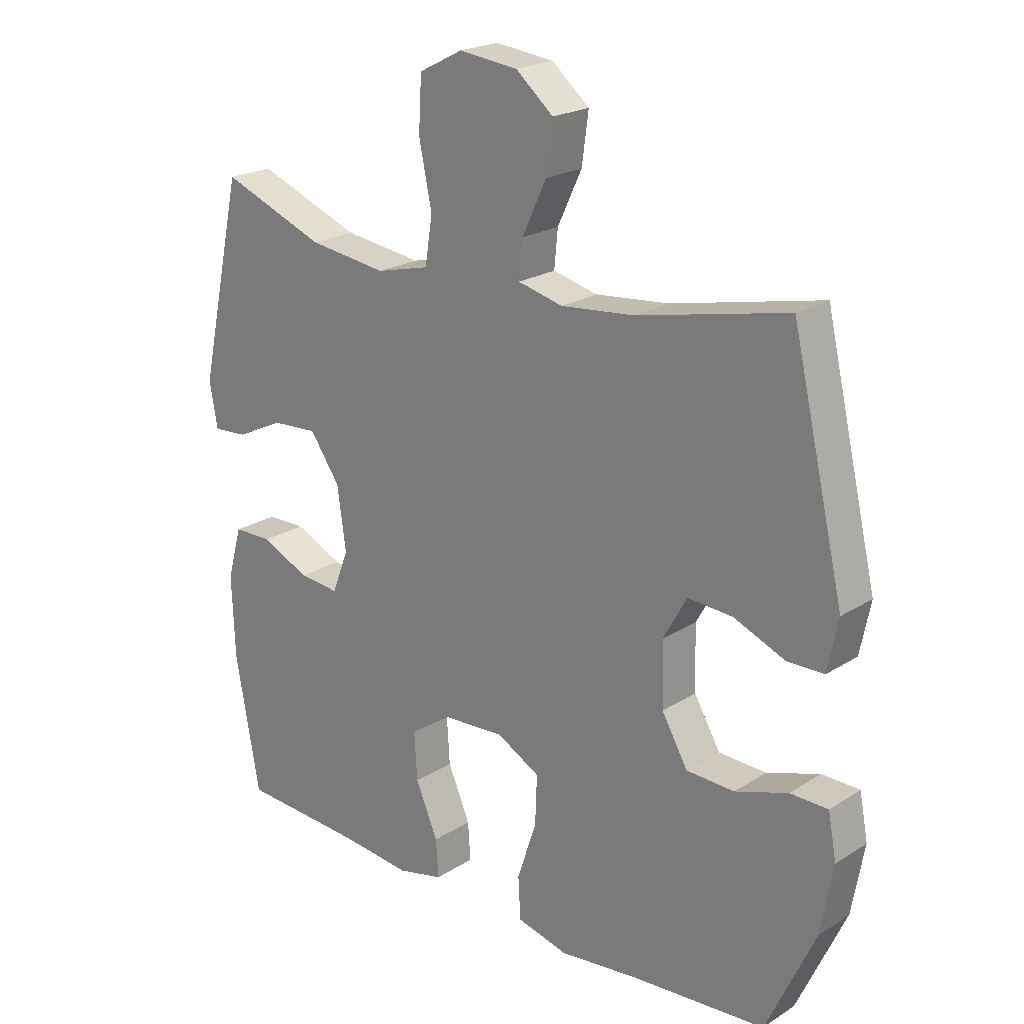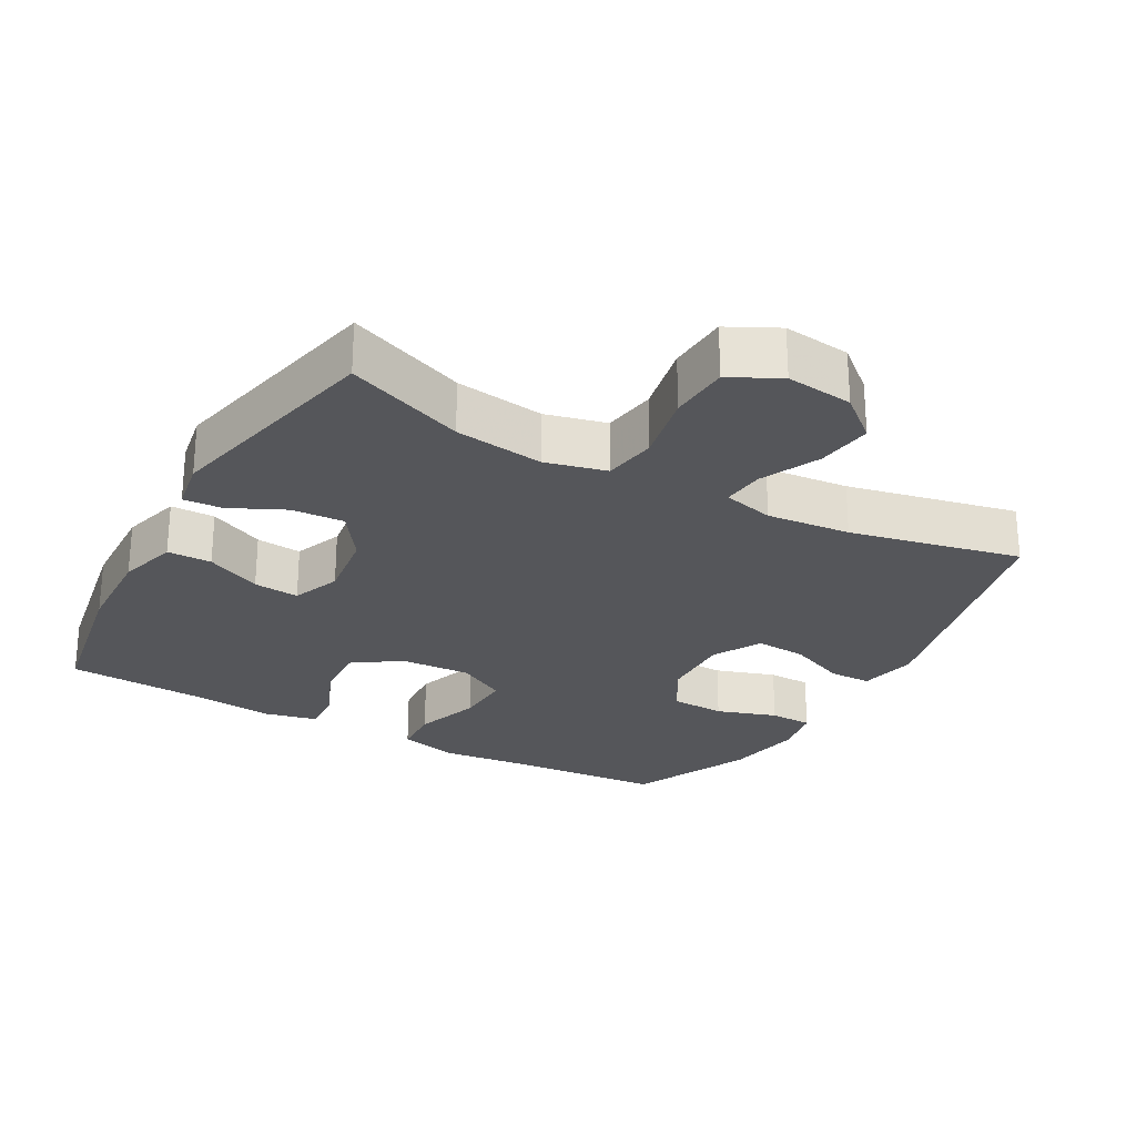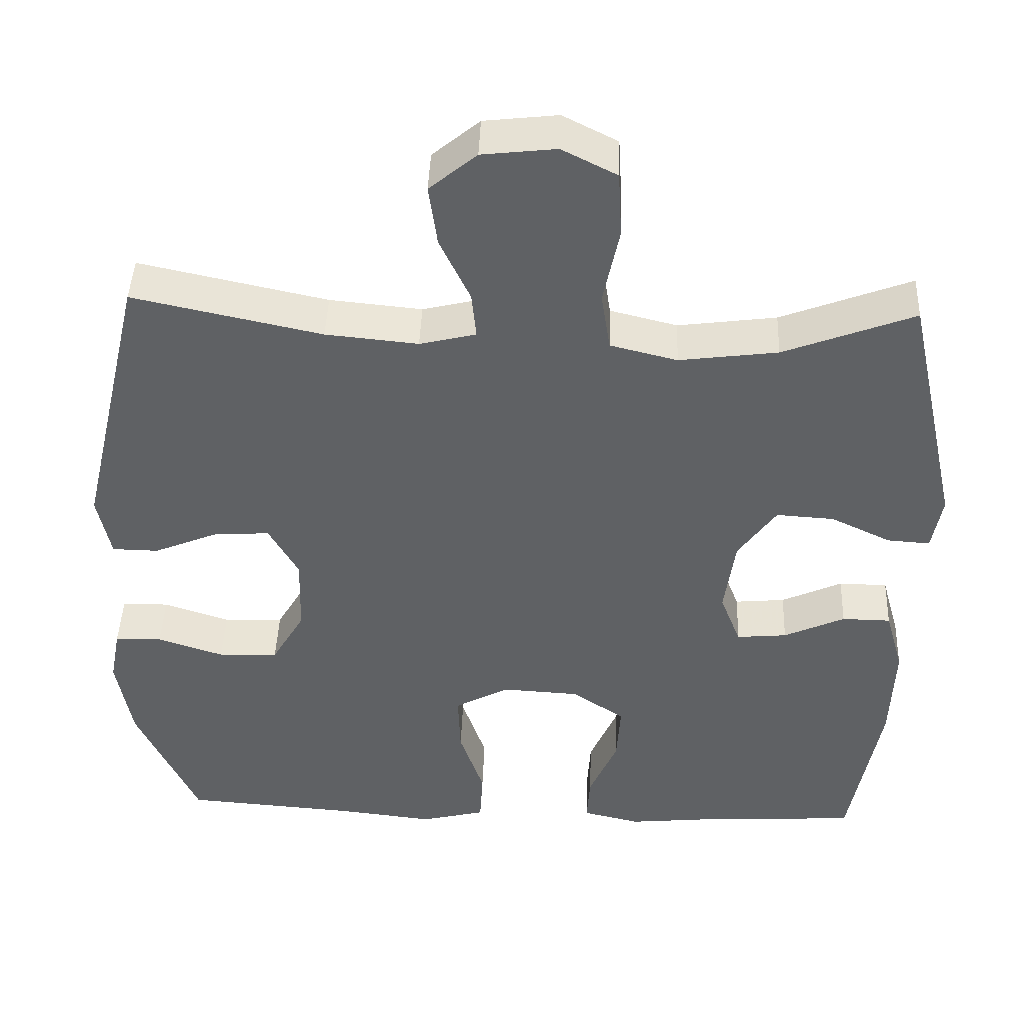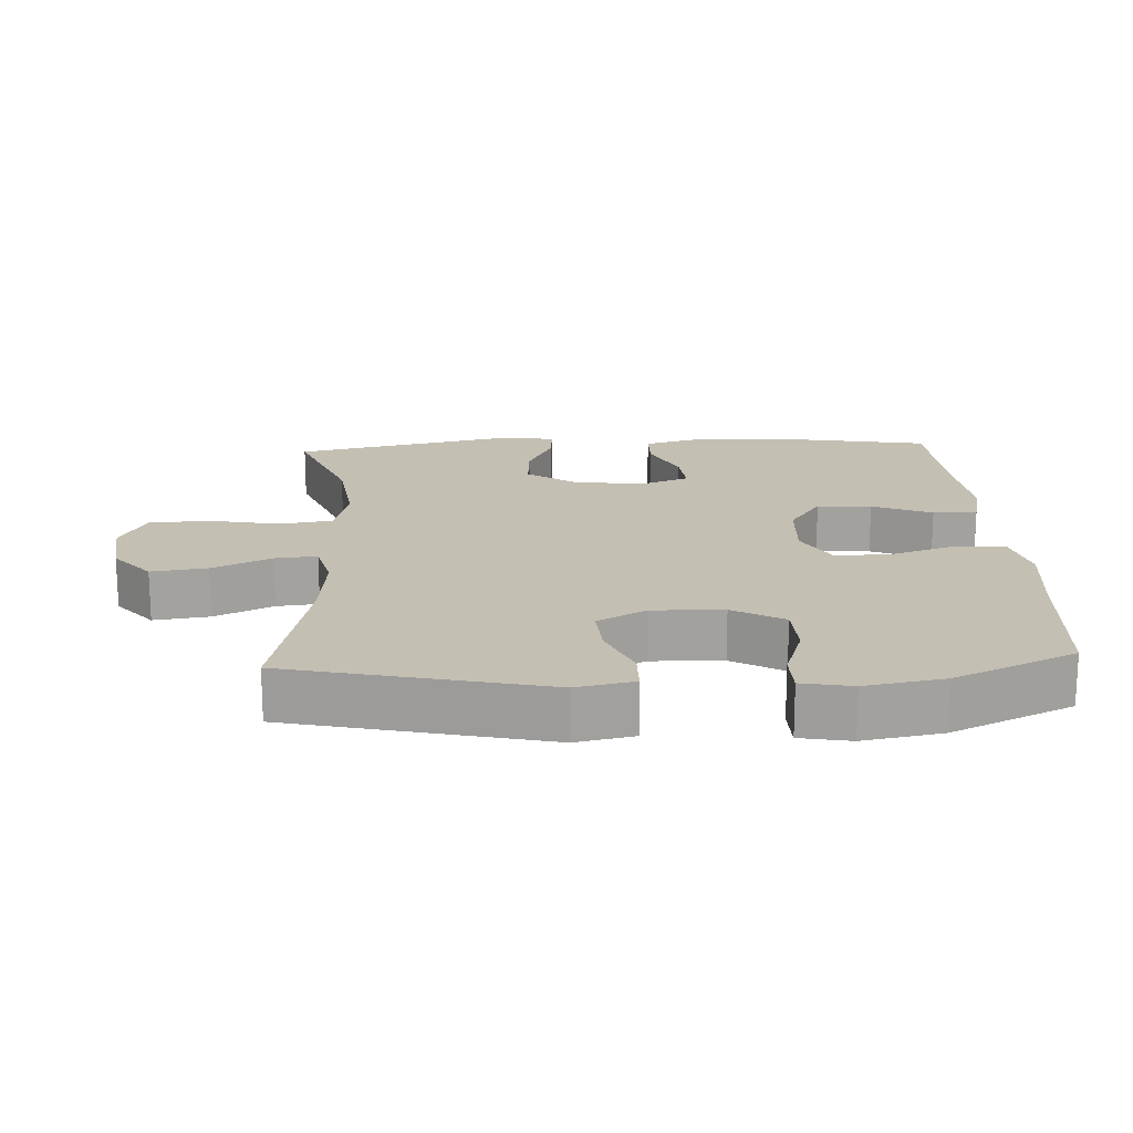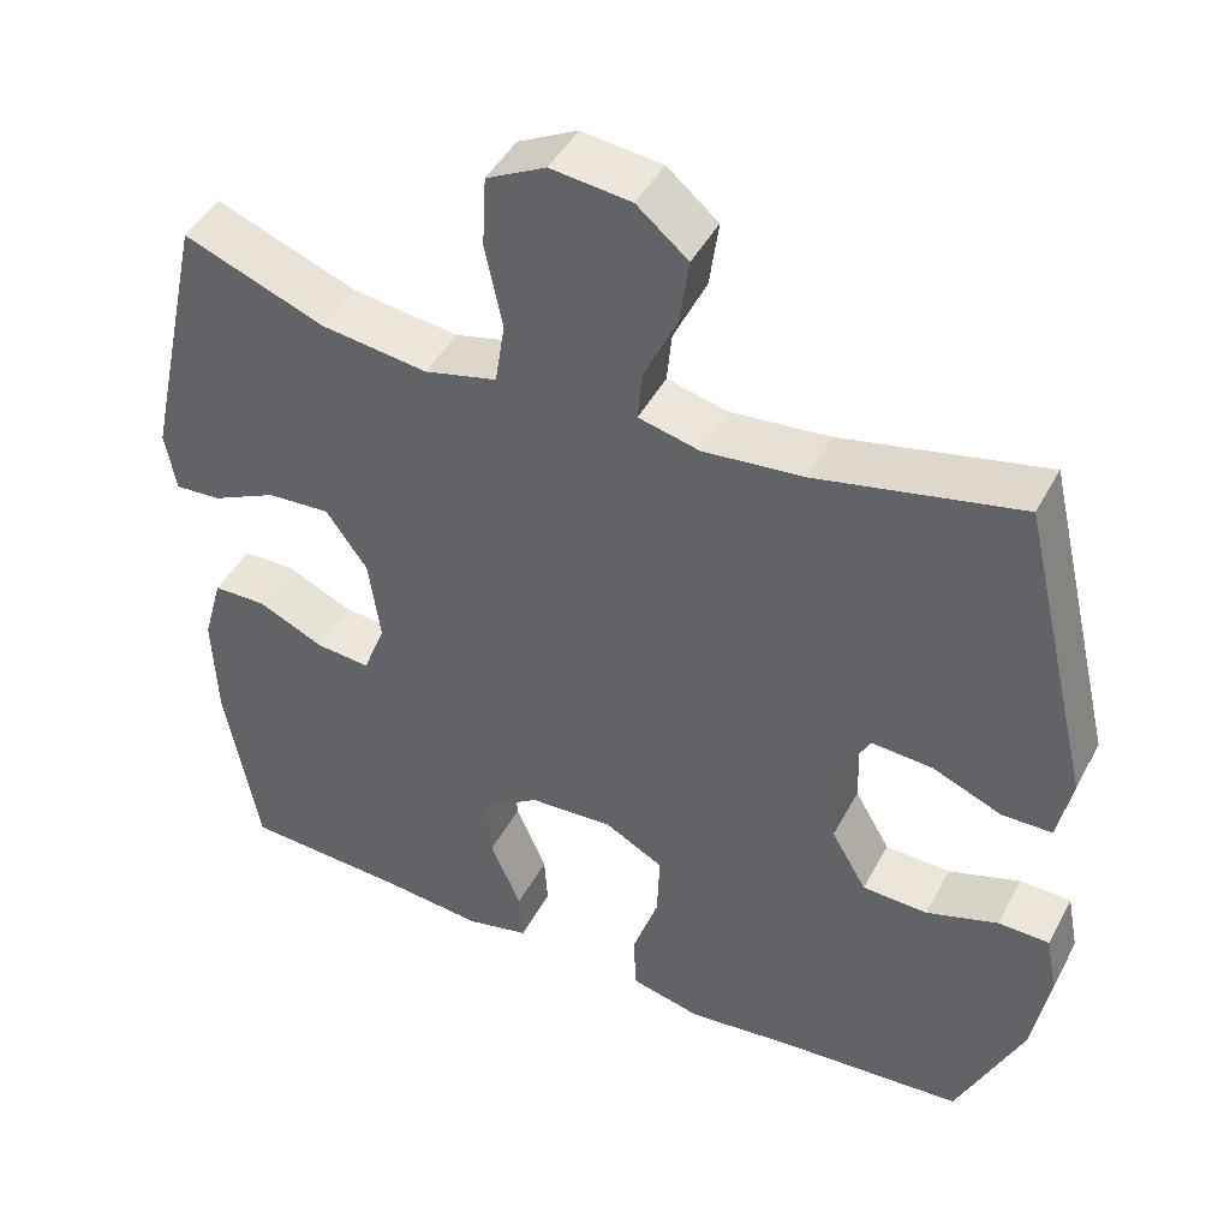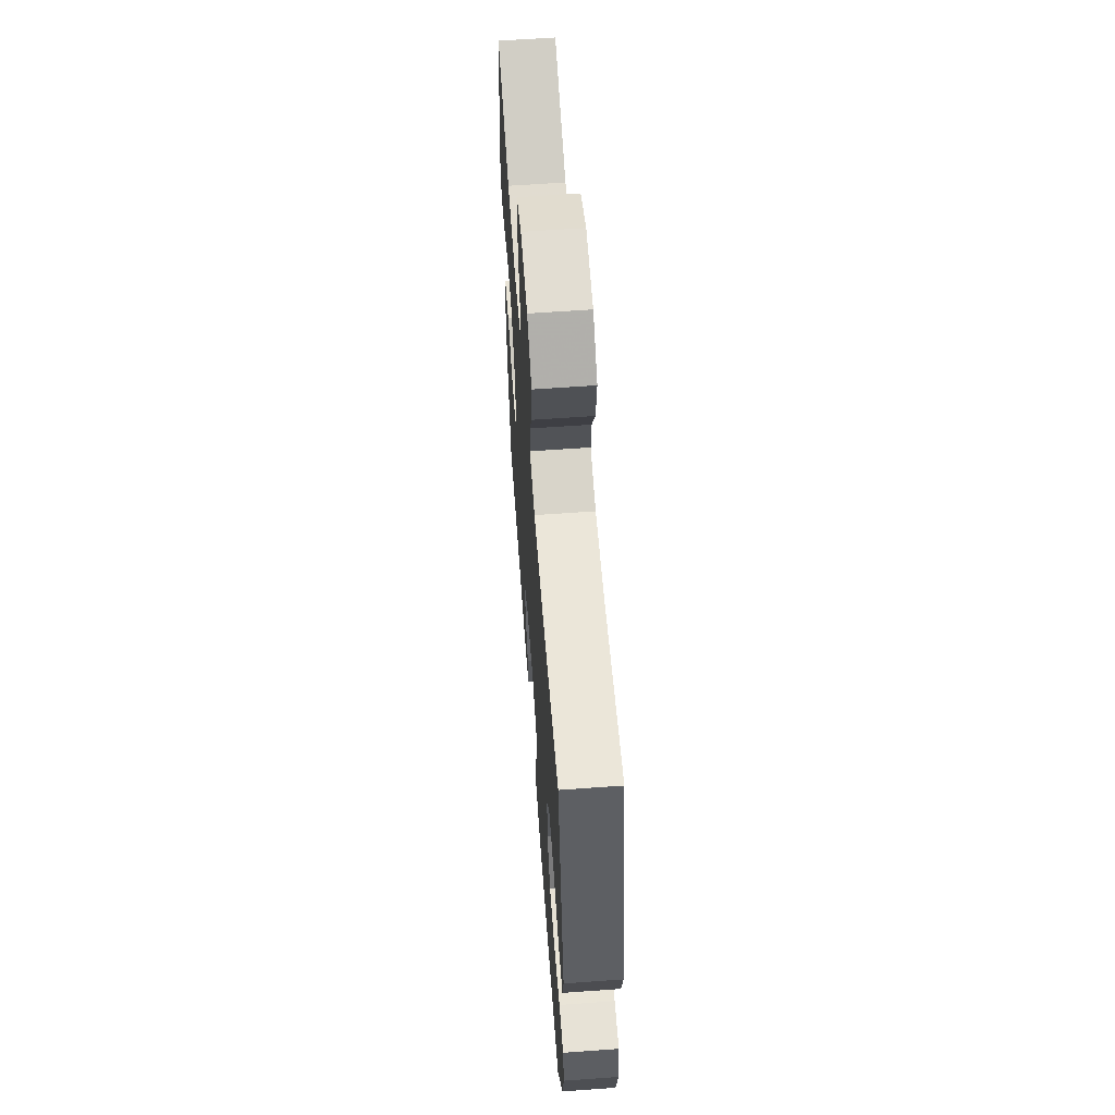
<metadata>
{"format":"obj","ext":"obj","renderer":"f3d","projection":"perspective","resolution":1024,"background":"white","views":[{"elev":21.7,"azim":42.1,"up":"+Z"},{"elev":-26.0,"azim":-29.3,"up":"+Y"},{"elev":44.0,"azim":-177.9,"up":"+Z"},{"elev":17.9,"azim":87.0,"up":"+Y"},{"elev":45.1,"azim":26.6,"up":"+Z"},{"elev":62.0,"azim":85.8,"up":"+Z"}]}
</metadata>
<code>
v 0.5 0.07 -0.5
v 0.277 0.07 -0.517
v 0.147 0.07 -0.532
v 0.062 0.07 -0.511
v 0.058 0.07 -0.44
v 0.09 0.07 -0.345
v 0.093 0.07 -0.263
v 0.022 0.07 -0.224
v -0.08 0.07 -0.23
v -0.149 0.07 -0.277
v -0.144 0.07 -0.356
v -0.107 0.07 -0.442
v -0.103 0.07 -0.505
v -0.179 0.07 -0.523
v -0.3 0.07 -0.511
v -0.5 0.07 -0.5
v -0.54 0.07 -0.277
v -0.545 0.07 -0.142
v -0.521 0.07 -0.056
v -0.457 0.07 -0.055
v -0.377 0.07 -0.092
v -0.311 0.07 -0.098
v -0.284 0.07 -0.028
v -0.298 0.07 0.075
v -0.348 0.07 0.146
v -0.424 0.07 0.141
v -0.503 0.07 0.103
v -0.559 0.07 0.099
v -0.572 0.07 0.173
v -0.5 0.07 0.5
v -0.329 0.07 0.434
v -0.2 0.07 0.417
v -0.112 0.07 0.439
v -0.1 0.07 0.516
v -0.121 0.07 0.618
v -0.116 0.07 0.705
v -0.044 0.07 0.742
v 0.053 0.07 0.731
v 0.115 0.07 0.679
v 0.104 0.07 0.598
v 0.064 0.07 0.513
v 0.058 0.07 0.452
v 0.132 0.07 0.434
v 0.253 0.07 0.446
v 0.5 0.07 0.5
v 0.587 0.07 0.131
v 0.57 0.07 0.047
v 0.509 0.07 0.046
v 0.425 0.07 0.081
v 0.351 0.07 0.086
v 0.312 0.07 0.016
v 0.315 0.07 -0.088
v 0.358 0.07 -0.162
v 0.437 0.07 -0.165
v 0.524 0.07 -0.136
v 0.586 0.07 -0.137
v 0.6 0.07 -0.21
v 0.58 0.07 -0.324
v 0.5 0 -0.5
v 0.277 0 -0.517
v 0.147 0 -0.532
v 0.062 0 -0.511
v 0.058 0 -0.44
v 0.09 0 -0.345
v 0.093 0 -0.263
v 0.022 0 -0.224
v -0.08 0 -0.23
v -0.149 0 -0.277
v -0.144 0 -0.356
v -0.107 0 -0.442
v -0.103 0 -0.505
v -0.179 0 -0.523
v -0.3 0 -0.511
v -0.5 0 -0.5
v -0.54 0 -0.277
v -0.545 0 -0.142
v -0.521 0 -0.056
v -0.457 0 -0.055
v -0.377 0 -0.092
v -0.311 0 -0.098
v -0.284 0 -0.028
v -0.298 0 0.075
v -0.348 0 0.146
v -0.424 0 0.141
v -0.503 0 0.103
v -0.559 0 0.099
v -0.572 0 0.173
v -0.5 0 0.5
v -0.329 0 0.434
v -0.2 0 0.417
v -0.112 0 0.439
v -0.1 0 0.516
v -0.121 0 0.618
v -0.116 0 0.705
v -0.044 0 0.742
v 0.053 0 0.731
v 0.115 0 0.679
v 0.104 0 0.598
v 0.064 0 0.513
v 0.058 0 0.452
v 0.132 0 0.434
v 0.253 0 0.446
v 0.5 0 0.5
v 0.587 0 0.131
v 0.57 0 0.047
v 0.509 0 0.046
v 0.425 0 0.081
v 0.351 0 0.086
v 0.312 0 0.016
v 0.315 0 -0.088
v 0.358 0 -0.162
v 0.437 0 -0.165
v 0.524 0 -0.136
v 0.586 0 -0.137
v 0.6 0 -0.21
v 0.58 0 -0.324
f 58 1 2
f 57 58 2
f 56 57 2
f 55 56 2
f 54 55 2
f 4 5 6
f 3 4 6
f 2 3 6
f 54 2 6
f 53 54 6
f 52 53 6 7
f 51 52 7 8
f 50 51 8 9
f 47 48 49
f 46 47 49
f 45 46 49
f 44 45 49
f 43 44 49 50
f 50 9 10
f 43 50 10
f 42 43 10
f 39 40 41
f 38 39 41
f 37 38 41
f 36 37 41
f 35 36 41
f 34 35 41
f 41 42 10
f 34 41 10
f 33 34 10
f 29 30 31
f 28 29 31
f 27 28 31
f 26 27 31
f 25 26 31 32
f 24 25 32 33
f 19 20 21
f 18 19 21
f 17 18 21
f 16 17 21
f 15 16 21
f 15 21 22
f 14 15 22
f 13 14 22
f 12 13 22
f 11 12 22
f 10 11 22 23
f 10 23 24 33
f 60 59 116
f 60 116 115
f 60 115 114
f 60 114 113
f 60 113 112
f 64 63 62
f 64 62 61
f 64 61 60
f 64 60 112
f 64 112 111
f 65 64 111 110
f 66 65 110 109
f 67 66 109 108
f 107 106 105
f 107 105 104
f 107 104 103
f 107 103 102
f 108 107 102 101
f 68 67 108
f 68 108 101
f 68 101 100
f 99 98 97
f 99 97 96
f 99 96 95
f 99 95 94
f 99 94 93
f 99 93 92
f 68 100 99
f 68 99 92
f 68 92 91
f 89 88 87
f 89 87 86
f 89 86 85
f 89 85 84
f 90 89 84 83
f 91 90 83 82
f 79 78 77
f 79 77 76
f 79 76 75
f 79 75 74
f 79 74 73
f 80 79 73
f 80 73 72
f 80 72 71
f 80 71 70
f 80 70 69
f 81 80 69 68
f 91 82 81 68
f 1 59 60 2
f 2 60 61 3
f 3 61 62 4
f 4 62 63 5
f 5 63 64 6
f 6 64 65 7
f 7 65 66 8
f 8 66 67 9
f 9 67 68 10
f 10 68 69 11
f 11 69 70 12
f 12 70 71 13
f 13 71 72 14
f 14 72 73 15
f 15 73 74 16
f 16 74 75 17
f 17 75 76 18
f 18 76 77 19
f 19 77 78 20
f 20 78 79 21
f 21 79 80 22
f 22 80 81 23
f 23 81 82 24
f 24 82 83 25
f 25 83 84 26
f 26 84 85 27
f 27 85 86 28
f 28 86 87 29
f 29 87 88 30
f 30 88 89 31
f 31 89 90 32
f 32 90 91 33
f 33 91 92 34
f 34 92 93 35
f 35 93 94 36
f 36 94 95 37
f 37 95 96 38
f 38 96 97 39
f 39 97 98 40
f 40 98 99 41
f 41 99 100 42
f 42 100 101 43
f 43 101 102 44
f 44 102 103 45
f 45 103 104 46
f 46 104 105 47
f 47 105 106 48
f 48 106 107 49
f 49 107 108 50
f 50 108 109 51
f 51 109 110 52
f 52 110 111 53
f 53 111 112 54
f 54 112 113 55
f 55 113 114 56
f 56 114 115 57
f 57 115 116 58
f 58 116 59 1

</code>
